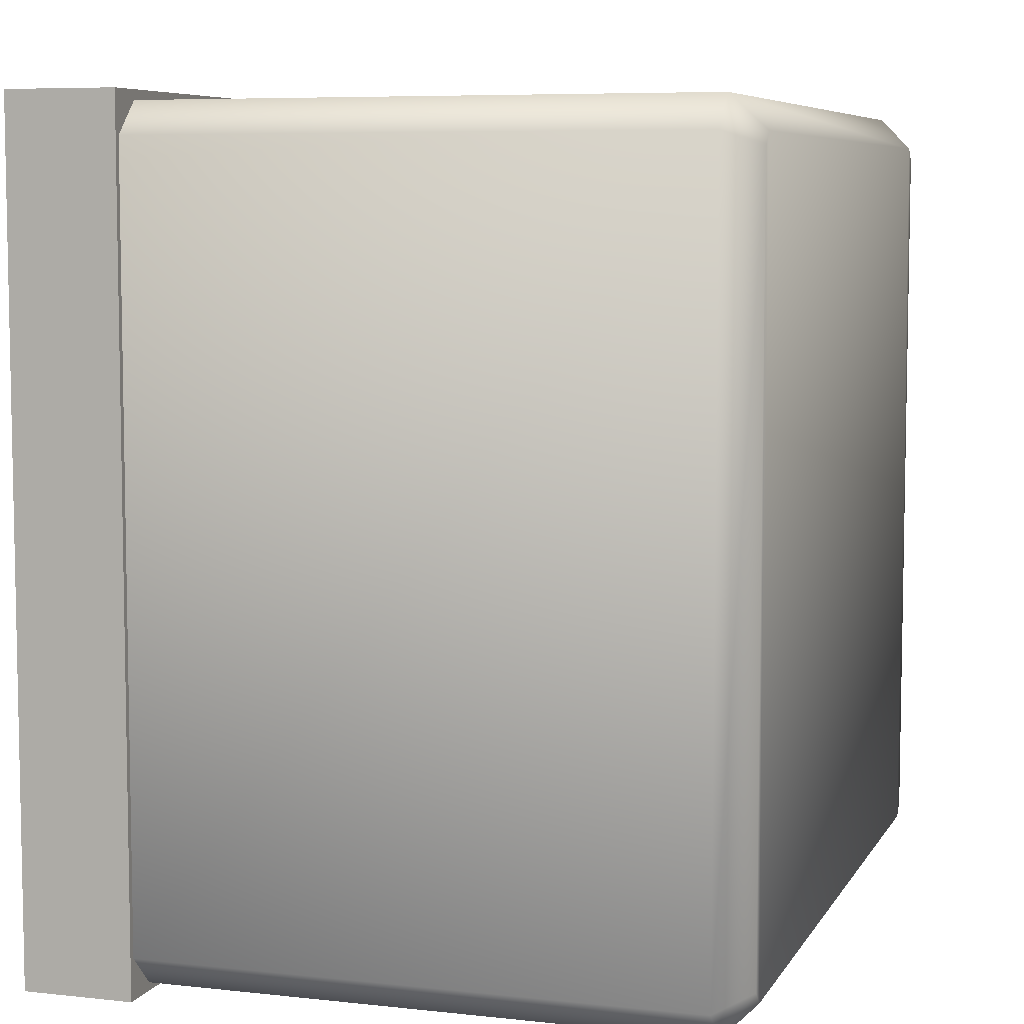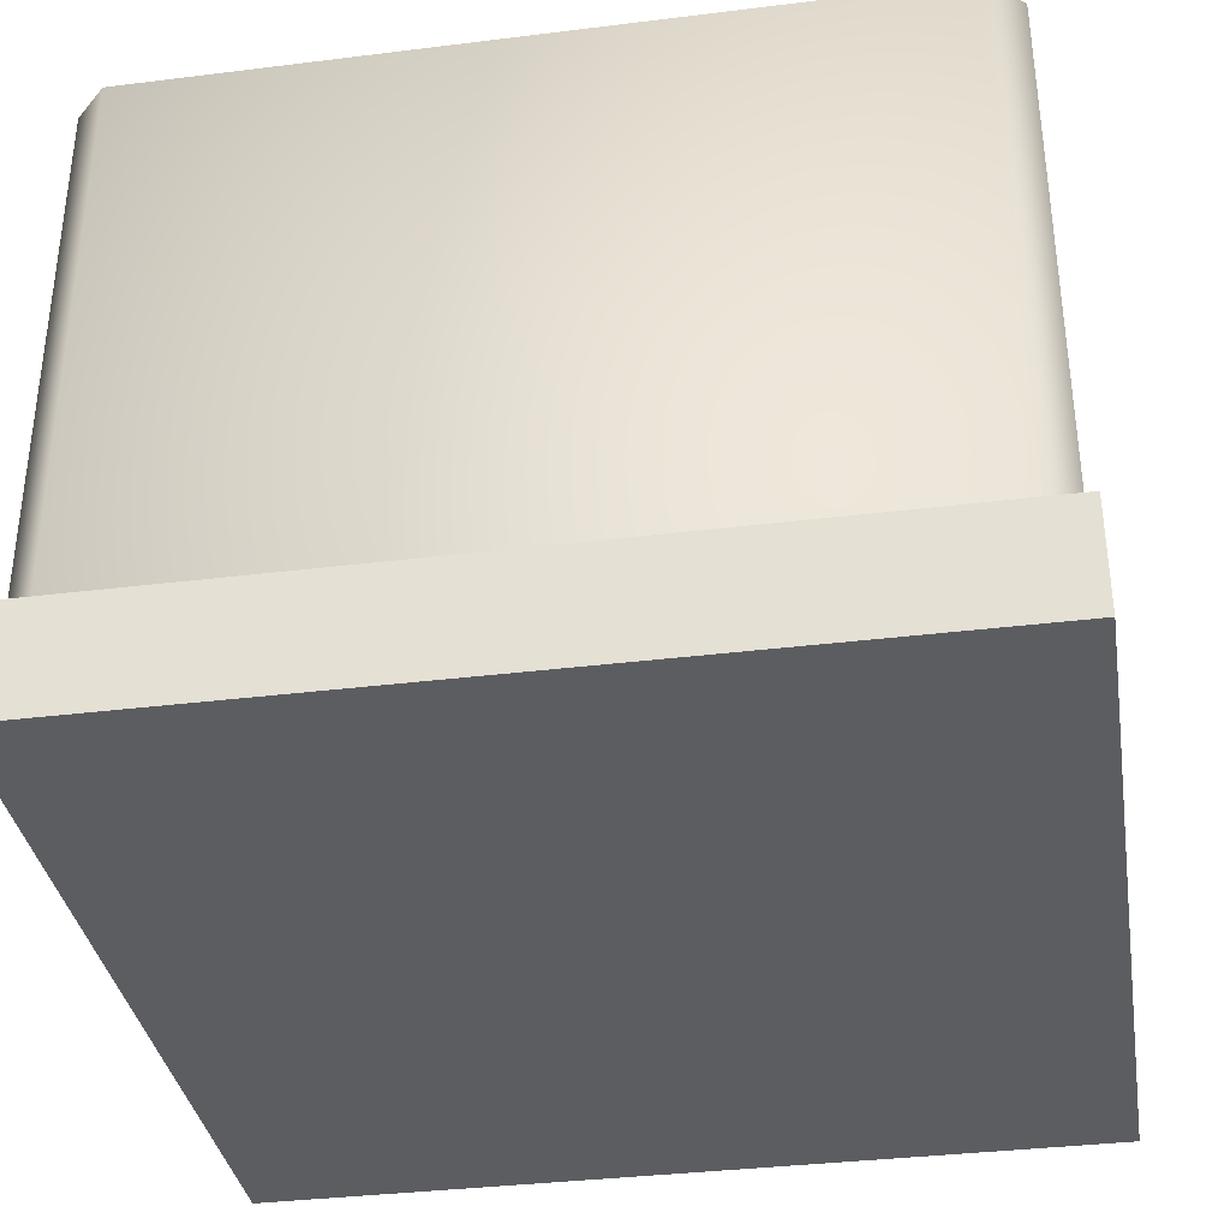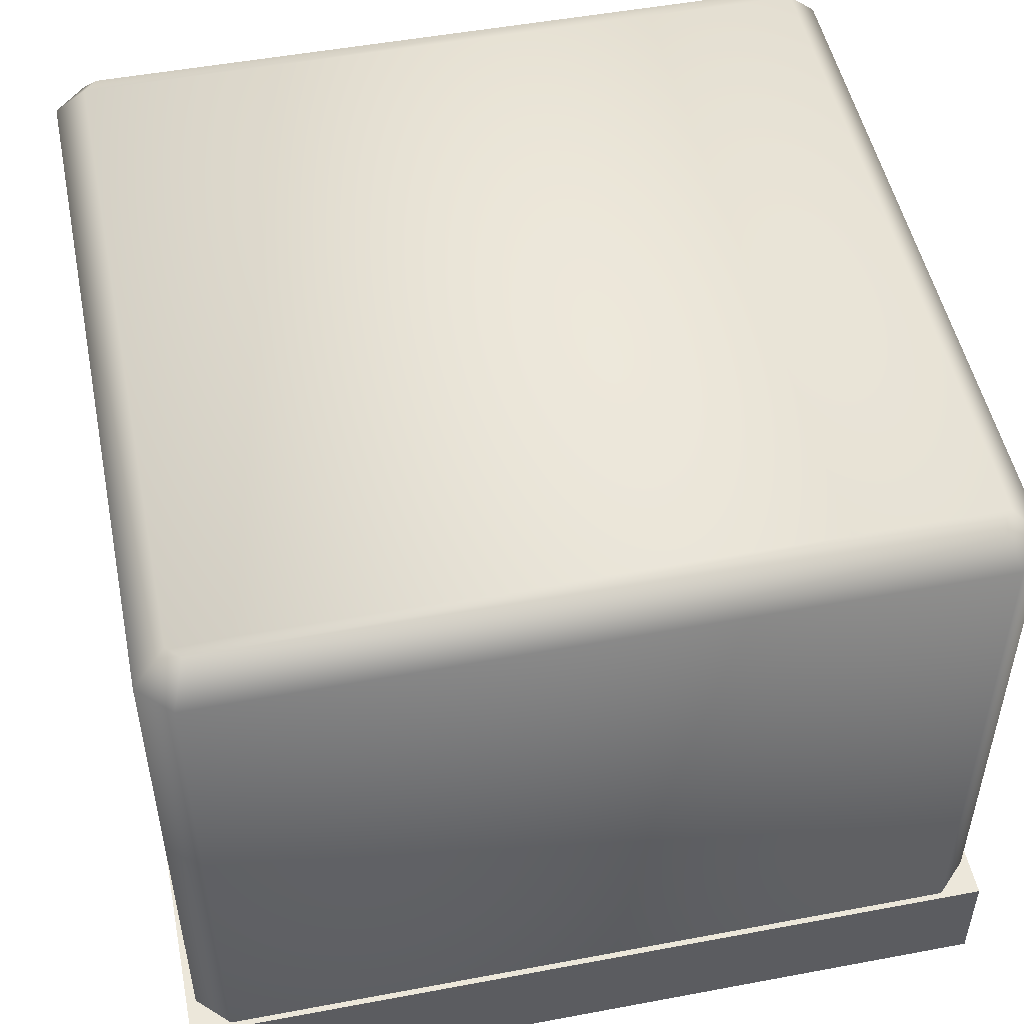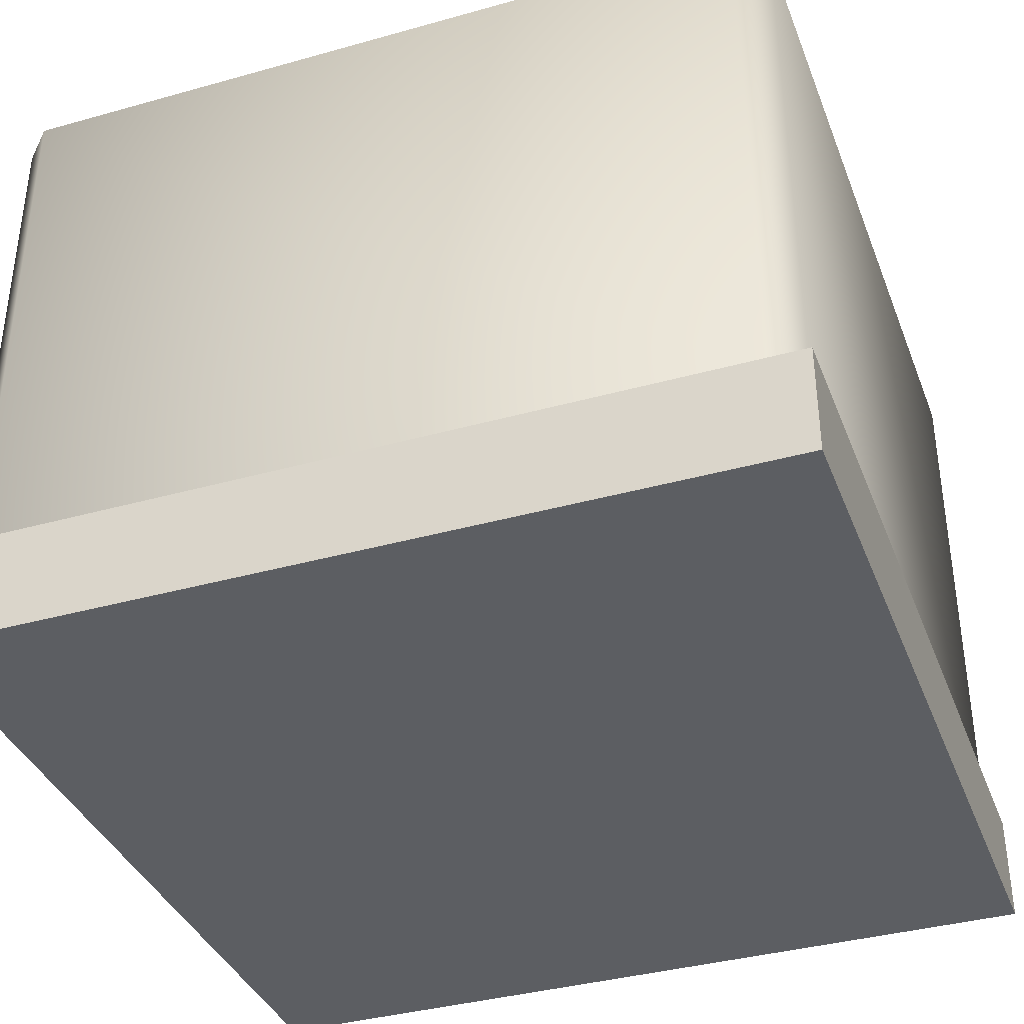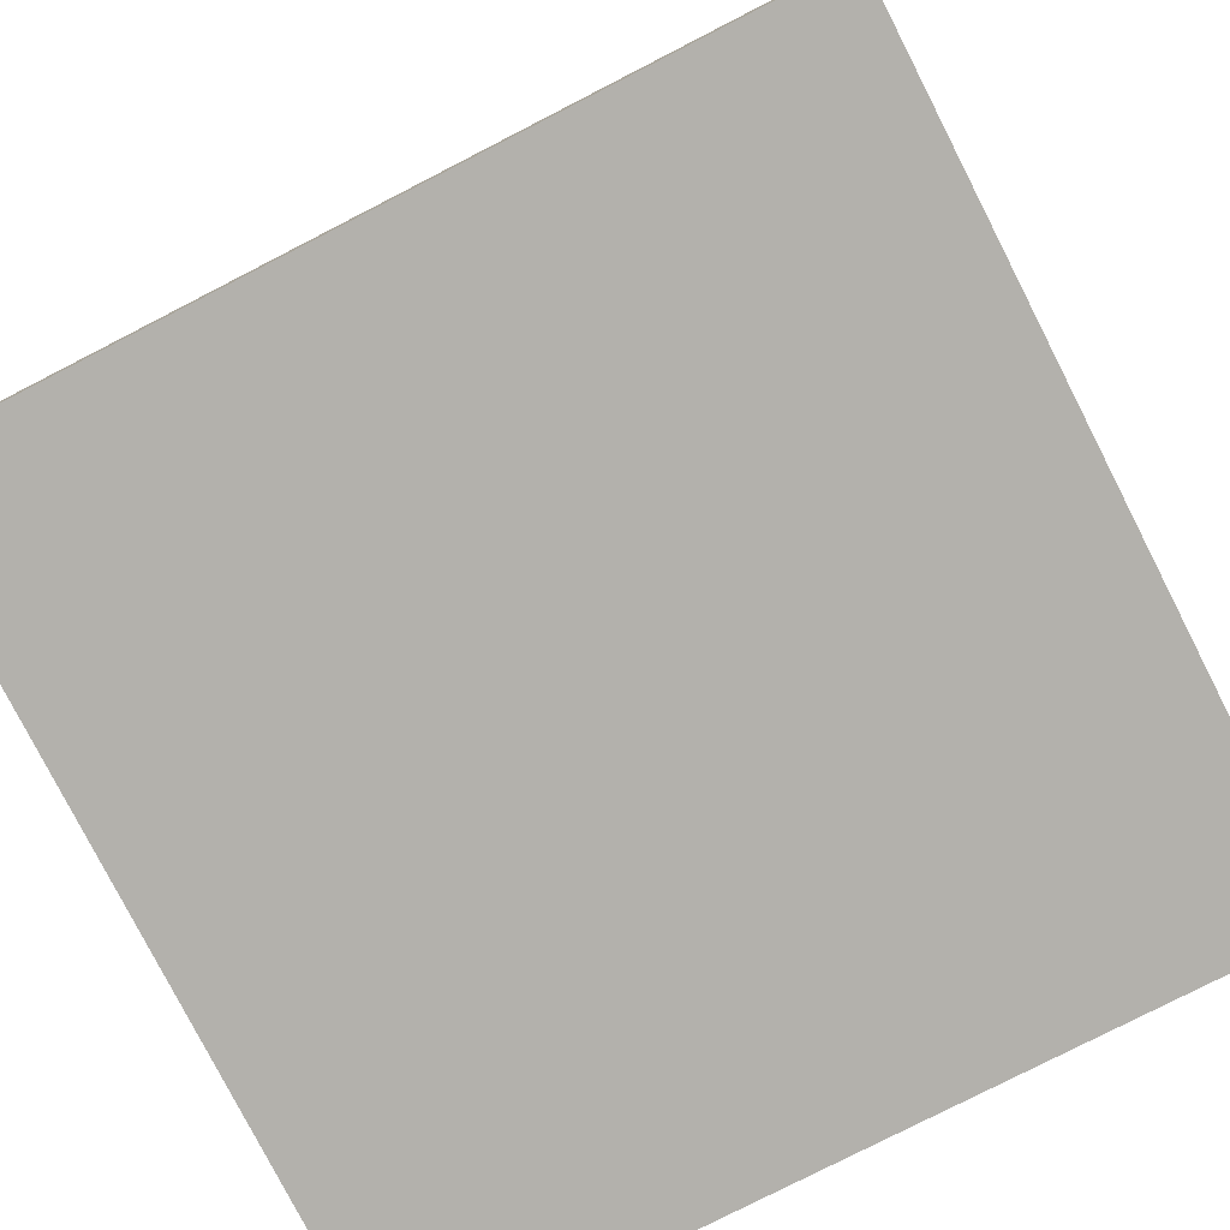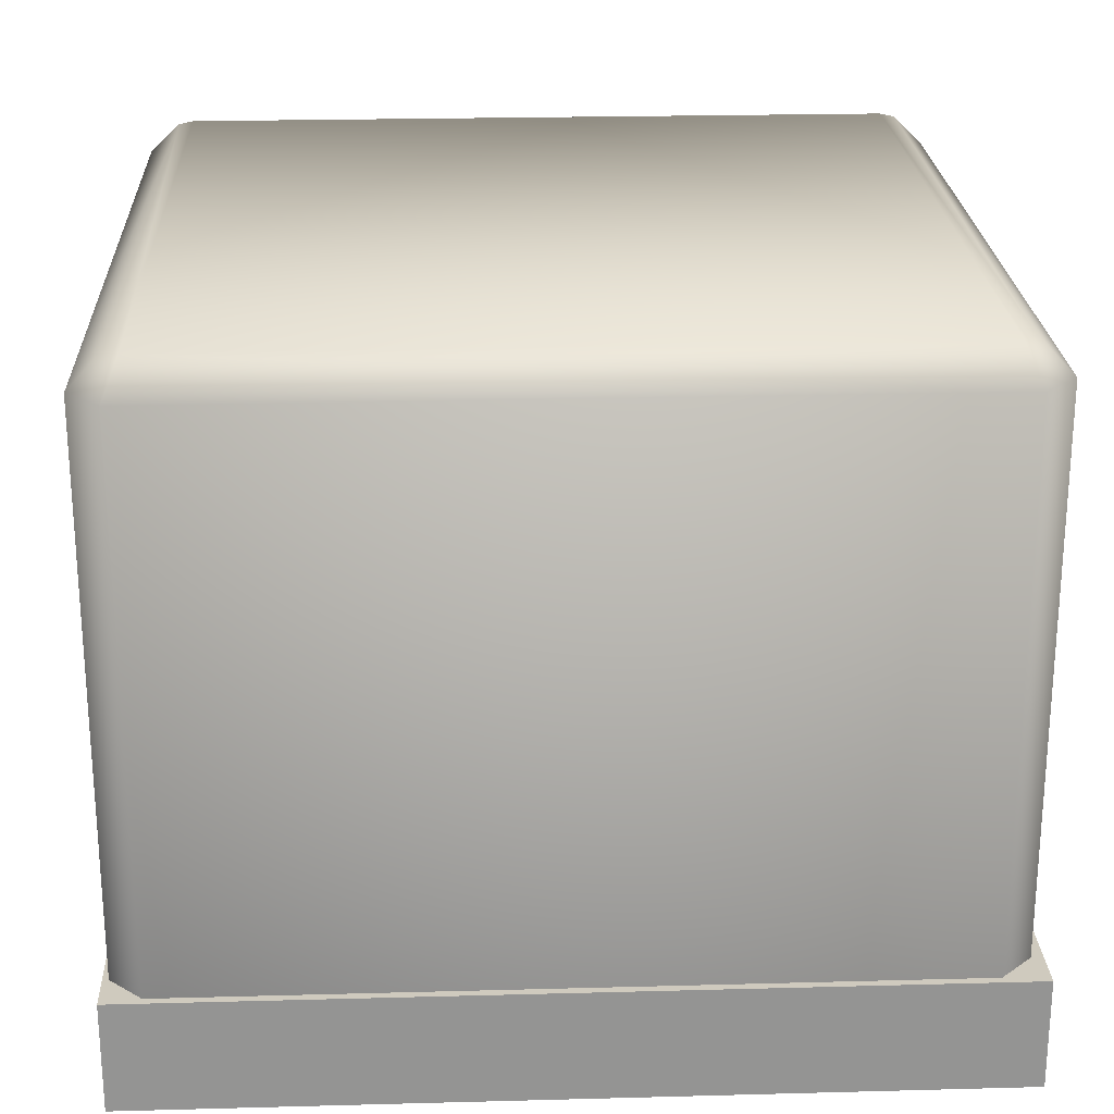
<metadata>
{"format":"obj","ext":"obj","renderer":"f3d","projection":"perspective","resolution":1024,"background":"white","views":[{"elev":6.8,"azim":107.9,"up":"+Z"},{"elev":-35.6,"azim":-80.7,"up":"+Y"},{"elev":50.4,"azim":78.4,"up":"+Y"},{"elev":-37.4,"azim":-160.2,"up":"+Y"},{"elev":-79.1,"azim":-62.9,"up":"+Y"},{"elev":23.2,"azim":177.4,"up":"+Y"}]}
</metadata>
<code>
v -0.5462 -0.01591 -0.5463
v 0.5464 -0.01591 0.5462
v 0.5464 -0.01591 -0.5463
v -0.5462 -0.01591 0.5462
v -0.5462 0.1281 -0.5463
v 0.5464 0.1281 0.5462
v -0.5462 0.1281 0.5462
v 0.5464 0.1281 -0.5463
v -0.5462 -0.01591 -0.5463
v -0.5462 0.1281 0.5462
v -0.5462 -0.01591 0.5462
v -0.5462 0.1281 -0.5463
v -0.5462 -0.01591 0.5462
v 0.5464 0.1281 0.5462
v 0.5464 -0.01591 0.5462
v -0.5462 0.1281 0.5462
v 0.5464 -0.01591 0.5462
v 0.5464 0.1281 -0.5463
v 0.5464 -0.01591 -0.5463
v 0.5464 0.1281 0.5462
v 0.5464 -0.01591 -0.5463
v -0.5462 0.1281 -0.5463
v -0.5462 -0.01591 -0.5463
v 0.5464 0.1281 -0.5463
v 0.4967 0.1281 0.5335
v -0.489 0.8438 0.5335
v 0.4967 0.8438 0.5335
v -0.489 0.1281 0.5335
v 0.5386 0.1281 -0.4941
v 0.5386 0.8438 0.4916
v 0.5386 0.8438 -0.4941
v 0.5386 0.1281 0.4916
v 0.4967 0.8438 0.5335
v 0.4967 0.1281 0.5335
v -0.489 0.1281 -0.536
v 0.4967 0.8438 -0.536
v -0.489 0.8438 -0.536
v 0.4967 0.1281 -0.536
v 0.5386 0.8438 -0.4941
v 0.5386 0.1281 -0.4941
v -0.5309 0.1281 0.4916
v -0.5309 0.8438 -0.4941
v -0.5309 0.8438 0.4916
v -0.5309 0.1281 -0.4941
v -0.489 0.8438 -0.536
v -0.489 0.8438 -0.536
v -0.5309 0.1281 -0.4941
v -0.489 0.1281 -0.536
v -0.5309 0.1281 0.4916
v -0.489 0.8438 0.5335
v -0.489 0.1281 0.5335
v -0.5309 0.8438 0.4916
v -0.4716 0.8866 0.4916
v -0.489 0.8866 -0.4767
v -0.4716 0.8866 -0.4941
v -0.489 0.8866 0.4743
v 0.4793 0.8866 0.4916
v 0.4793 0.8866 -0.4941
v 0.4967 0.8866 0.4743
v 0.4967 0.8866 -0.4767
v -0.4716 0.8866 0.4916
v 0.4967 0.8438 0.5335
v -0.489 0.8438 0.5335
v 0.4793 0.8866 0.4916
v 0.4967 0.8866 0.4743
v 0.5386 0.8438 -0.4941
v 0.5386 0.8438 0.4916
v 0.4967 0.8866 -0.4767
v 0.4793 0.8866 0.4916
v 0.4967 0.8438 0.5335
v 0.4793 0.8866 -0.4941
v -0.489 0.8438 -0.536
v 0.4967 0.8438 -0.536
v -0.4716 0.8866 -0.4941
v 0.4967 0.8866 -0.4767
v 0.5386 0.8438 -0.4941
v -0.489 0.8866 -0.4767
v -0.5309 0.8438 0.4916
v -0.5309 0.8438 -0.4941
v -0.489 0.8866 0.4743
v -0.4716 0.8866 -0.4941
v -0.489 0.8438 -0.536
v -0.489 0.8438 0.5335
v -0.489 0.8866 0.4743
v -0.4716 0.8866 0.4916
v -0.489 0.8866 0.4743
v -0.489 0.8438 0.5335
v -0.5309 0.8438 0.4916
v 0.5386 0.8438 0.4916
v 0.4793 0.8866 0.4916
v 0.4967 0.8866 0.4743
v -0.5309 0.8438 -0.4941
v -0.4716 0.8866 -0.4941
v -0.489 0.8866 -0.4767
v 0.4967 0.8438 -0.536
v 0.4967 0.8866 -0.4767
v 0.4793 0.8866 -0.4941
g Industrial_Bag_Stack_01
f 3 2 1
f 4 1 2
f 7 6 5
f 8 5 6
f 11 10 9
f 12 9 10
f 15 14 13
f 16 13 14
f 19 18 17
f 20 17 18
f 23 22 21
f 24 21 22
f 27 26 25
f 28 25 26
f 31 30 29
f 32 29 30
f 30 33 32
f 34 32 33
f 37 36 35
f 38 35 36
f 36 39 38
f 40 38 39
f 43 42 41
f 44 41 42
f 42 45 44
f 48 47 46
f 51 50 49
f 52 49 50
f 55 54 53
f 56 53 54
f 57 55 53
f 58 55 57
f 57 59 58
f 60 58 59
f 63 62 61
f 64 61 62
f 67 66 65
f 68 65 66
f 70 67 69
f 73 72 71
f 74 71 72
f 76 73 75
f 79 78 77
f 80 77 78
f 82 79 81
f 85 84 83
f 88 87 86
f 91 90 89
f 94 93 92
f 97 96 95

</code>
